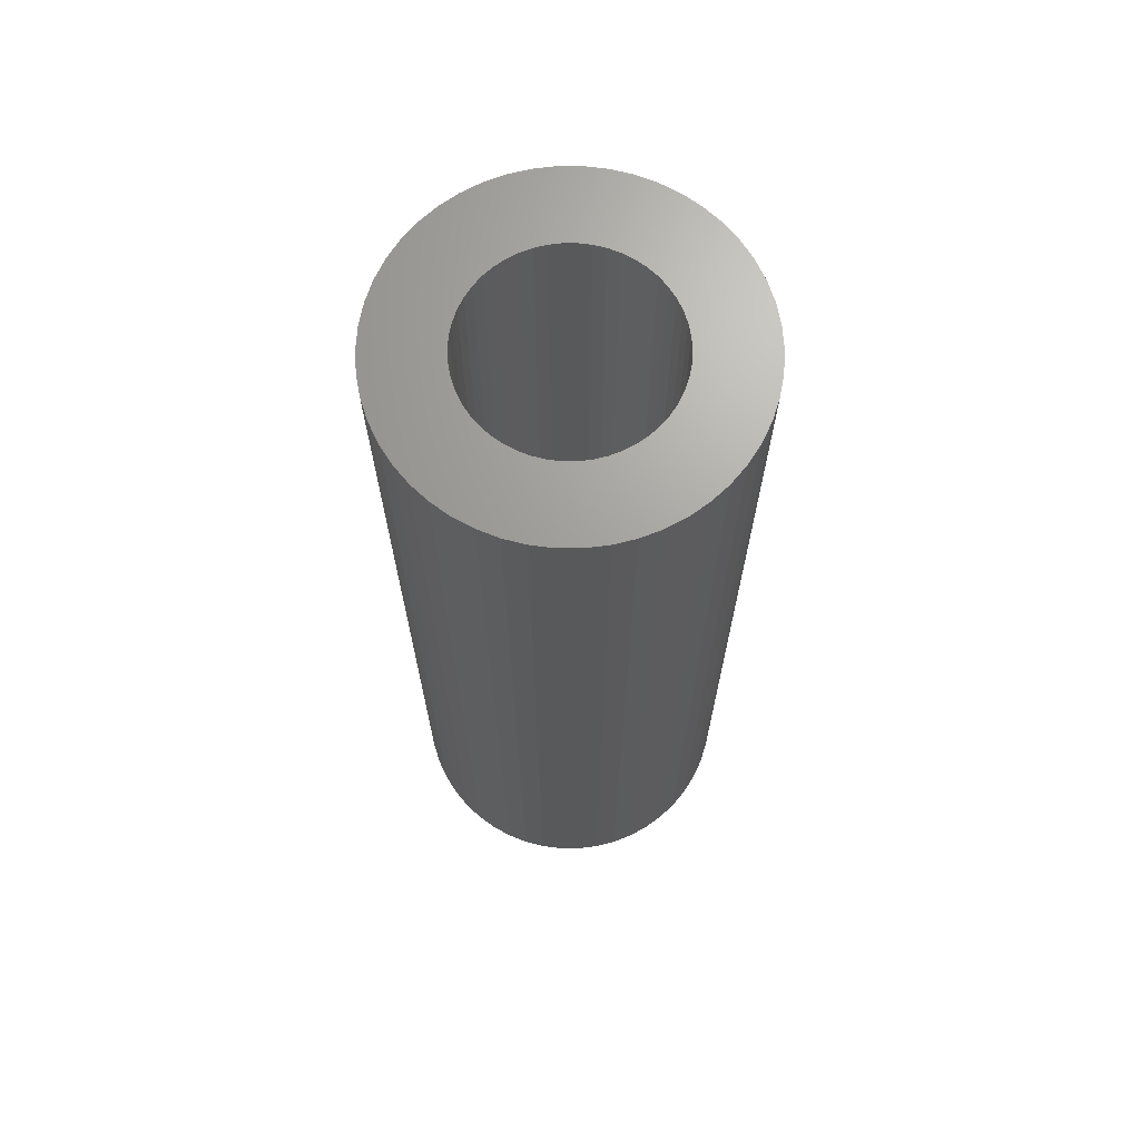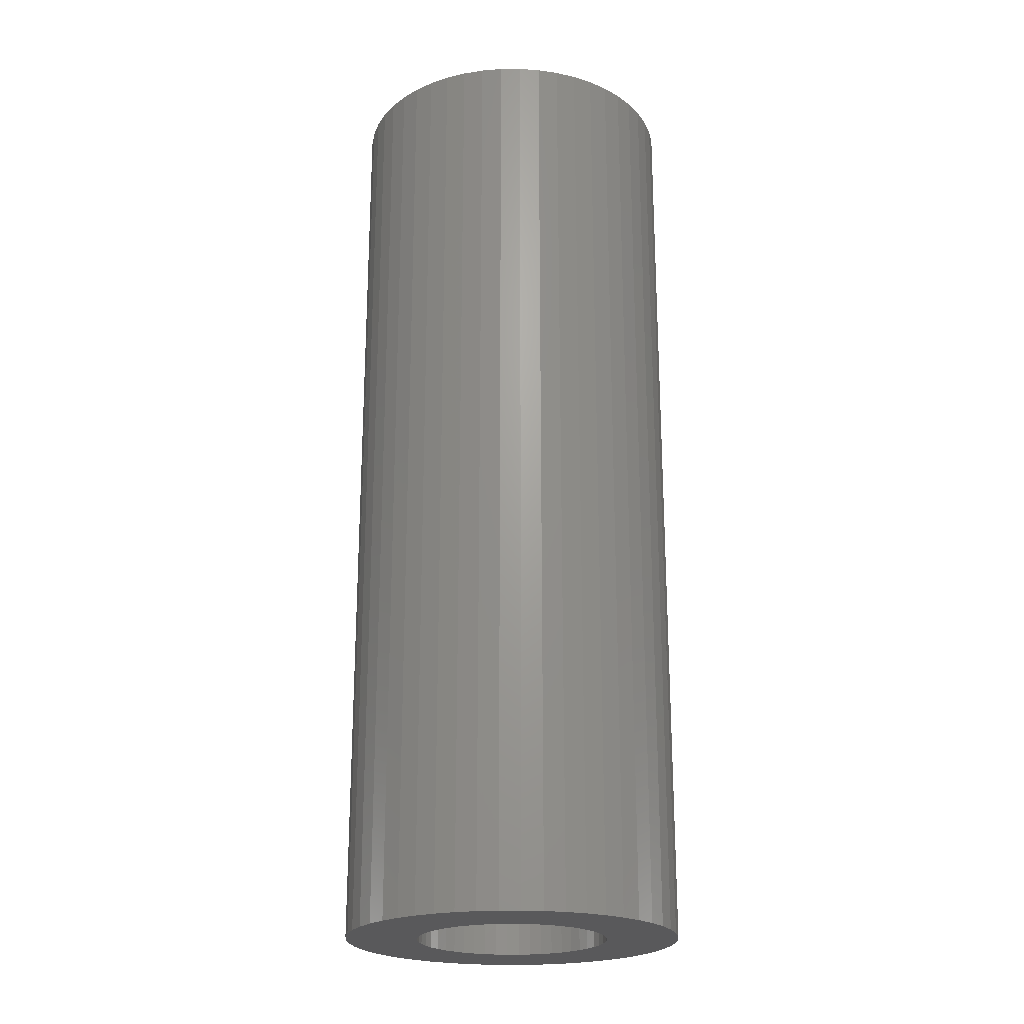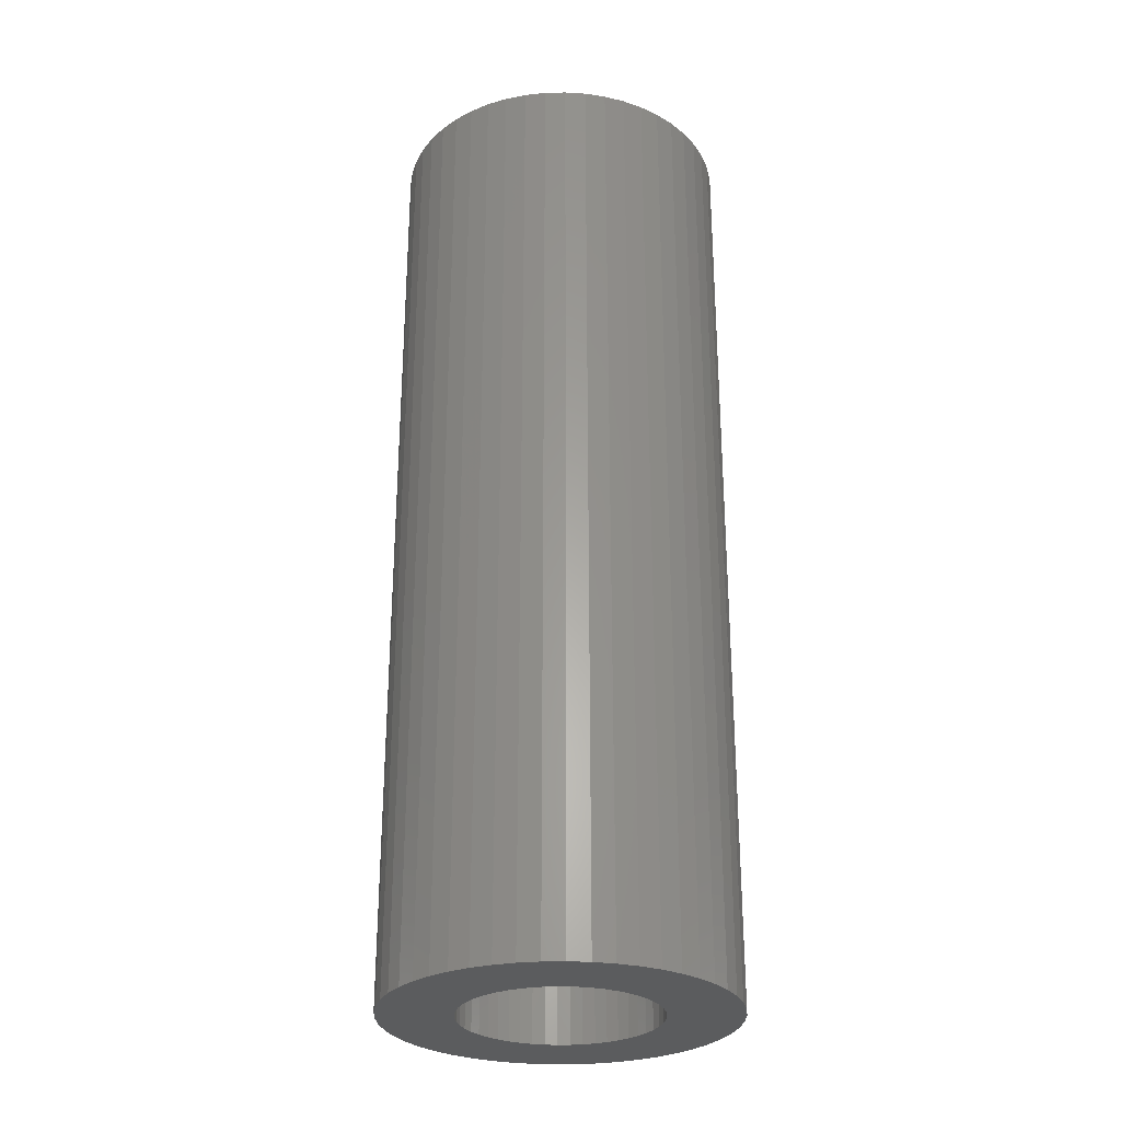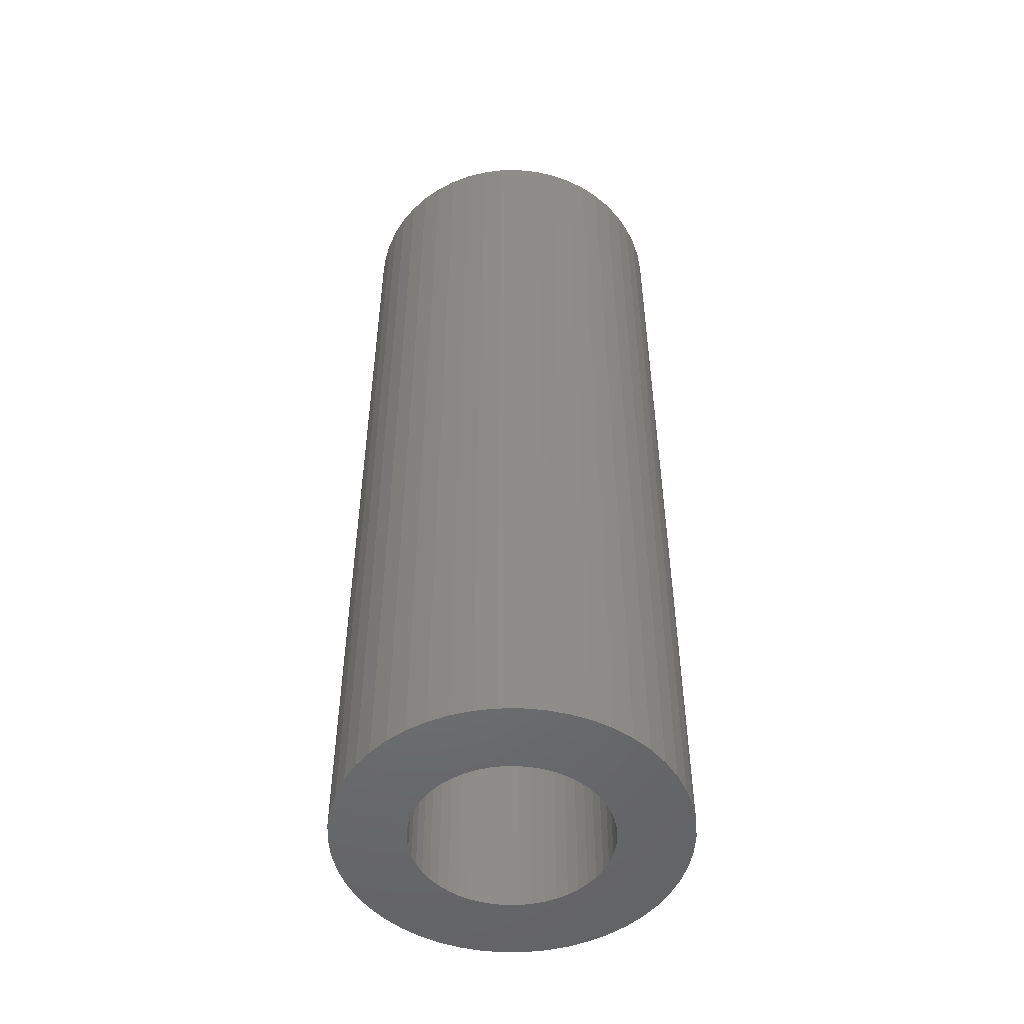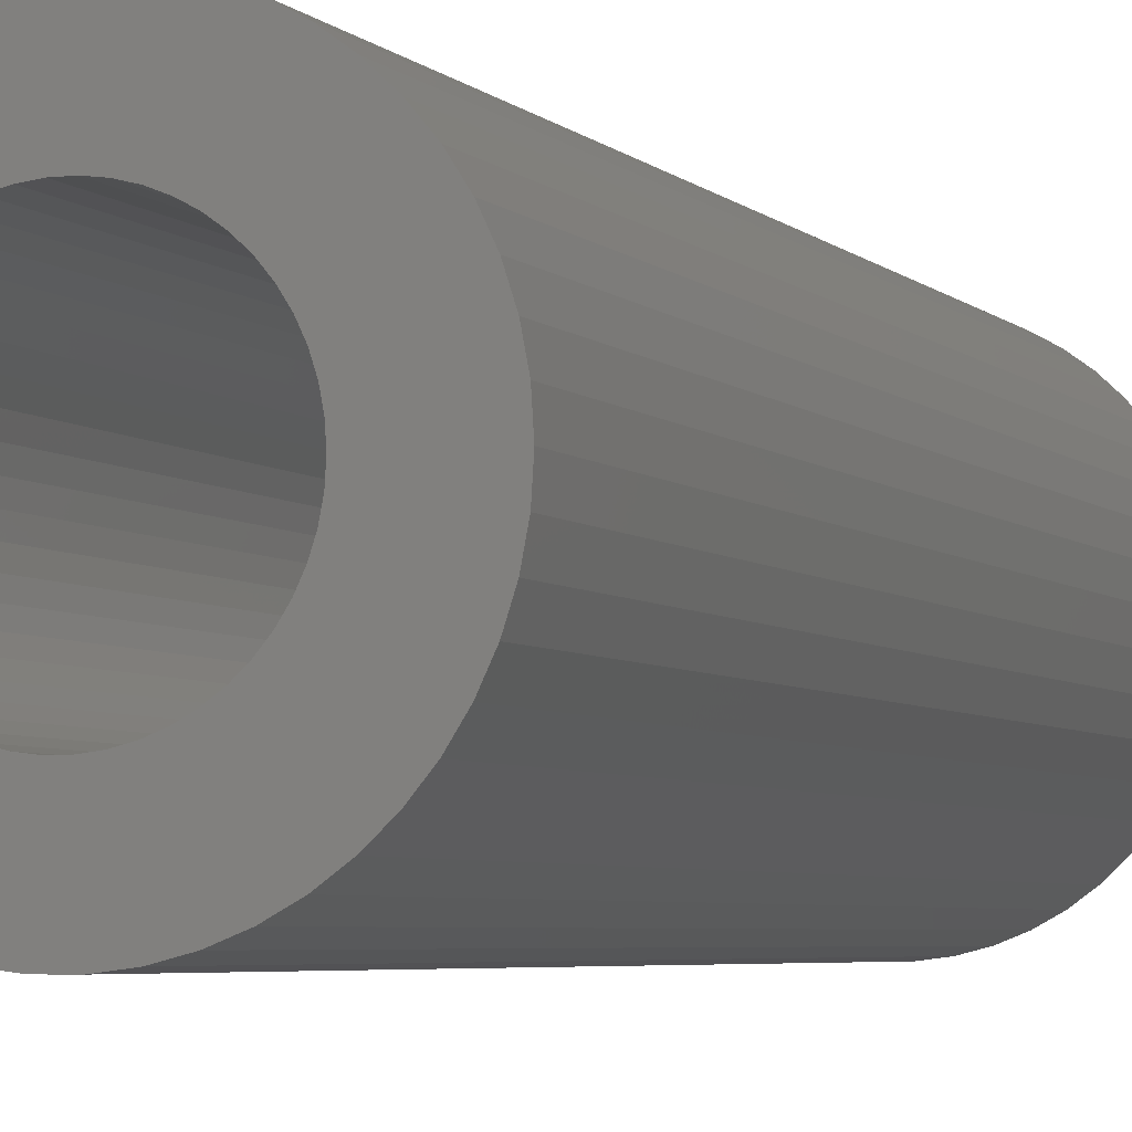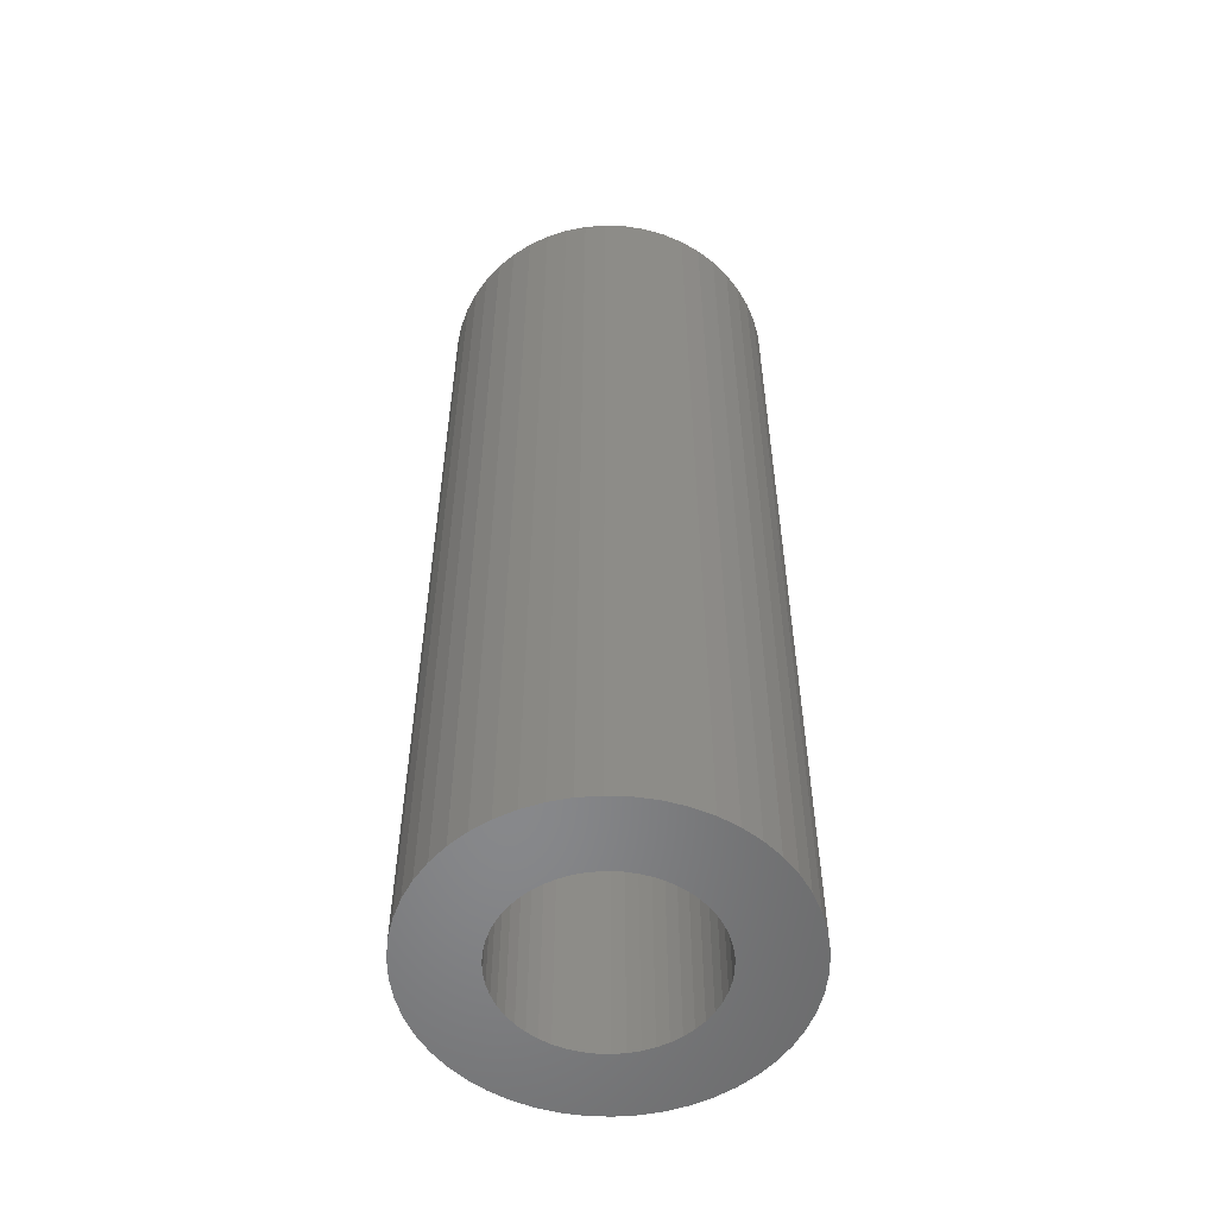
<metadata>
{"format":"stl","ext":"stl","renderer":"f3d","projection":"perspective","resolution":1024,"background":"white","views":[{"elev":68.4,"azim":144.1,"up":"+Z"},{"elev":-22.3,"azim":-179.4,"up":"+Z"},{"elev":-28.4,"azim":-120.5,"up":"+Z"},{"elev":-50.6,"azim":-121.6,"up":"+Z"},{"elev":-4.4,"azim":20.9,"up":"+Y"},{"elev":-54.7,"azim":76.8,"up":"+Z"}]}
</metadata>
<code>
# stl→obj: 200 verts, 400 faces
v 14 0 39
v 13.89 1.755 -39
v 13.89 1.755 39
v 14 0 -39
v -14 0 -39
v -13.89 1.755 39
v -13.89 1.755 -39
v -14 0 39
v 0.8791 13.97 -39
v -0.8791 13.97 39
v 0.8791 13.97 39
v -0.8791 13.97 -39
v -0.8791 -13.97 -39
v 0.8791 -13.97 39
v -0.8791 -13.97 39
v 0.8791 -13.97 -39
v 10.21 9.584 -39
v 8.924 10.79 39
v 10.21 9.584 39
v 8.924 10.79 -39
v -8.924 10.79 -39
v -10.21 9.584 39
v -8.924 10.79 39
v -10.21 9.584 -39
v -4.326 13.31 -39
v -5.961 12.67 39
v -4.326 13.31 39
v -5.961 12.67 -39
v 12.27 -6.745 39
v 13.02 -5.154 -39
v 13.02 -5.154 39
v 12.27 -6.745 -39
v 13.02 5.154 39
v 12.27 6.745 -39
v 12.27 6.745 39
v 13.02 5.154 -39
v 5.961 12.67 -39
v 4.326 13.31 39
v 5.961 12.67 39
v 4.326 13.31 -39
v 7.502 11.82 -39
v 7.502 11.82 39
v -13.02 5.154 -39
v -12.27 6.745 39
v -12.27 6.745 -39
v -13.02 5.154 39
v -11.33 8.229 -39
v -11.33 8.229 39
v 8 0 39
v 7.937 1.003 39
v 13.56 3.482 39
v 13.89 -1.755 39
v 7.749 1.99 39
v 7.937 -1.003 39
v 7.438 2.945 39
v 13.56 -3.482 39
v 7.01 3.854 39
v 11.33 8.229 39
v 7.749 -1.99 39
v 6.472 4.702 39
v 5.832 5.476 39
v 7.438 -2.945 39
v 5.099 6.164 39
v 4.287 6.755 39
v 3.406 7.239 39
v 2.472 7.608 39
v 2.623 13.75 39
v 1.499 7.858 39
v 0.5023 7.984 39
v -0.5023 7.984 39
v -1.499 7.858 39
v -2.623 13.75 39
v -2.472 7.608 39
v -3.406 7.239 39
v -4.287 6.755 39
v -7.502 11.82 39
v -5.099 6.164 39
v -5.832 5.476 39
v -6.472 4.702 39
v -7.01 3.854 39
v -7.438 2.945 39
v 7.01 -3.854 39
v 11.33 -8.229 39
v 6.472 -4.702 39
v 10.21 -9.584 39
v 5.832 -5.476 39
v 8.924 -10.79 39
v 5.099 -6.164 39
v 7.502 -11.82 39
v 4.287 -6.755 39
v 5.961 -12.67 39
v 3.406 -7.239 39
v 4.326 -13.31 39
v 2.472 -7.608 39
v 2.623 -13.75 39
v 1.499 -7.858 39
v 0.5023 -7.984 39
v -0.5023 -7.984 39
v -1.499 -7.858 39
v -2.623 -13.75 39
v -2.472 -7.608 39
v -4.326 -13.31 39
v -3.406 -7.239 39
v -5.961 -12.67 39
v -4.287 -6.755 39
v -7.502 -11.82 39
v -5.099 -6.164 39
v -8.924 -10.79 39
v -5.832 -5.476 39
v -10.21 -9.584 39
v -6.472 -4.702 39
v -11.33 -8.229 39
v -7.01 -3.854 39
v -12.27 -6.745 39
v -7.438 -2.945 39
v -13.02 -5.154 39
v -7.749 -1.99 39
v -13.56 -3.482 39
v -7.937 -1.003 39
v -13.89 -1.755 39
v -8 0 39
v -7.749 1.99 39
v -13.56 3.482 39
v -7.937 1.003 39
v -2.623 13.75 -39
v 8 0 -39
v 13.89 -1.755 -39
v 7.937 -1.003 -39
v 13.56 -3.482 -39
v 7.749 -1.99 -39
v 7.937 1.003 -39
v 7.438 -2.945 -39
v 13.56 3.482 -39
v 7.01 -3.854 -39
v 11.33 -8.229 -39
v 7.749 1.99 -39
v 6.472 -4.702 -39
v 10.21 -9.584 -39
v 5.832 -5.476 -39
v 8.924 -10.79 -39
v 7.438 2.945 -39
v 5.099 -6.164 -39
v 7.502 -11.82 -39
v 4.287 -6.755 -39
v 5.961 -12.67 -39
v 3.406 -7.239 -39
v 4.326 -13.31 -39
v 2.472 -7.608 -39
v 2.623 -13.75 -39
v 1.499 -7.858 -39
v 0.5023 -7.984 -39
v -0.5023 -7.984 -39
v -1.499 -7.858 -39
v -2.623 -13.75 -39
v -2.472 -7.608 -39
v -4.326 -13.31 -39
v -3.406 -7.239 -39
v -5.961 -12.67 -39
v -4.287 -6.755 -39
v -7.502 -11.82 -39
v -5.099 -6.164 -39
v -8.924 -10.79 -39
v -5.832 -5.476 -39
v -10.21 -9.584 -39
v -6.472 -4.702 -39
v -11.33 -8.229 -39
v -7.01 -3.854 -39
v -12.27 -6.745 -39
v -7.438 -2.945 -39
v 7.01 3.854 -39
v 11.33 8.229 -39
v 6.472 4.702 -39
v 5.832 5.476 -39
v 5.099 6.164 -39
v 4.287 6.755 -39
v 3.406 7.239 -39
v 2.472 7.608 -39
v 2.623 13.75 -39
v 1.499 7.858 -39
v 0.5023 7.984 -39
v -0.5023 7.984 -39
v -1.499 7.858 -39
v -2.472 7.608 -39
v -3.406 7.239 -39
v -4.287 6.755 -39
v -7.502 11.82 -39
v -5.099 6.164 -39
v -5.832 5.476 -39
v -6.472 4.702 -39
v -7.01 3.854 -39
v -7.438 2.945 -39
v -7.749 1.99 -39
v -13.56 3.482 -39
v -7.937 1.003 -39
v -8 0 -39
v -13.02 -5.154 -39
v -7.749 -1.99 -39
v -13.56 -3.482 -39
v -7.937 -1.003 -39
v -13.89 -1.755 -39
f 1 2 3
f 2 1 4
f 5 6 7
f 6 5 8
f 9 10 11
f 10 9 12
f 13 14 15
f 14 13 16
f 17 18 19
f 18 17 20
f 21 22 23
f 22 21 24
f 25 26 27
f 26 25 28
f 29 30 31
f 30 29 32
f 33 34 35
f 34 33 36
f 37 38 39
f 38 37 40
f 41 39 42
f 39 41 37
f 43 44 45
f 44 43 46
f 47 22 24
f 22 47 48
f 49 1 3
f 50 3 51
f 1 49 52
f 53 51 33
f 54 52 49
f 55 33 35
f 52 54 56
f 57 35 58
f 59 56 54
f 60 58 19
f 56 59 31
f 61 19 18
f 62 31 59
f 31 62 29
f 3 50 49
f 51 53 50
f 63 18 42
f 33 55 53
f 35 57 55
f 58 60 57
f 64 42 39
f 19 61 60
f 18 63 61
f 65 39 38
f 42 64 63
f 39 65 64
f 66 38 67
f 38 66 65
f 67 68 66
f 11 68 67
f 11 69 68
f 11 70 69
f 10 70 11
f 10 71 70
f 72 71 10
f 71 72 73
f 27 73 72
f 73 27 74
f 26 74 27
f 74 26 75
f 76 75 26
f 75 76 77
f 23 77 76
f 77 23 78
f 22 78 23
f 78 22 79
f 48 79 22
f 79 48 80
f 44 80 48
f 80 44 81
f 82 29 62
f 29 82 83
f 84 83 82
f 83 84 85
f 86 85 84
f 85 86 87
f 88 87 86
f 87 88 89
f 90 89 88
f 89 90 91
f 92 91 90
f 91 92 93
f 94 93 92
f 93 94 95
f 96 95 94
f 96 14 95
f 97 14 96
f 98 14 97
f 98 15 14
f 99 15 98
f 100 99 101
f 99 100 15
f 102 101 103
f 104 103 105
f 101 102 100
f 106 105 107
f 108 107 109
f 103 104 102
f 110 109 111
f 112 111 113
f 114 113 115
f 105 106 104
f 116 115 117
f 118 117 119
f 120 119 121
f 46 81 44
f 107 108 106
f 81 46 122
f 109 110 108
f 123 122 46
f 111 112 110
f 122 123 124
f 113 114 112
f 6 124 123
f 115 116 114
f 124 6 121
f 117 118 116
f 8 121 6
f 119 120 118
f 121 8 120
f 125 27 72
f 27 125 25
f 126 4 127
f 128 127 129
f 4 126 2
f 130 129 30
f 131 2 126
f 132 30 32
f 2 131 133
f 134 32 135
f 136 133 131
f 137 135 138
f 133 136 36
f 139 138 140
f 141 36 136
f 36 141 34
f 127 128 126
f 129 130 128
f 142 140 143
f 30 132 130
f 32 134 132
f 135 137 134
f 144 143 145
f 138 139 137
f 140 142 139
f 146 145 147
f 143 144 142
f 145 146 144
f 148 147 149
f 147 148 146
f 149 150 148
f 16 150 149
f 16 151 150
f 16 152 151
f 13 152 16
f 13 153 152
f 154 153 13
f 153 154 155
f 156 155 154
f 155 156 157
f 158 157 156
f 157 158 159
f 160 159 158
f 159 160 161
f 162 161 160
f 161 162 163
f 164 163 162
f 163 164 165
f 166 165 164
f 165 166 167
f 168 167 166
f 167 168 169
f 170 34 141
f 34 170 171
f 172 171 170
f 171 172 17
f 173 17 172
f 17 173 20
f 174 20 173
f 20 174 41
f 175 41 174
f 41 175 37
f 176 37 175
f 37 176 40
f 177 40 176
f 40 177 178
f 179 178 177
f 179 9 178
f 180 9 179
f 181 9 180
f 181 12 9
f 182 12 181
f 125 182 183
f 182 125 12
f 25 183 184
f 28 184 185
f 183 25 125
f 186 185 187
f 21 187 188
f 184 28 25
f 24 188 189
f 47 189 190
f 45 190 191
f 185 186 28
f 43 191 192
f 193 192 194
f 7 194 195
f 196 169 168
f 187 21 186
f 169 196 197
f 188 24 21
f 198 197 196
f 189 47 24
f 197 198 199
f 190 45 47
f 200 199 198
f 191 43 45
f 199 200 195
f 192 193 43
f 5 195 200
f 194 7 193
f 195 5 7
f 16 95 14
f 95 16 149
f 51 36 33
f 36 51 133
f 3 133 51
f 133 3 2
f 58 17 19
f 17 58 171
f 35 171 58
f 171 35 34
f 40 67 38
f 67 40 178
f 178 11 67
f 11 178 9
f 20 42 18
f 42 20 41
f 45 48 47
f 48 45 44
f 193 46 43
f 46 193 123
f 7 123 193
f 123 7 6
f 28 76 26
f 76 28 186
f 186 23 76
f 23 186 21
f 12 72 10
f 72 12 125
f 52 4 1
f 4 52 127
f 85 135 83
f 135 85 138
f 164 108 110
f 108 164 162
f 168 116 196
f 116 168 114
f 164 112 166
f 112 164 110
f 145 89 91
f 89 145 143
f 31 129 56
f 129 31 30
f 83 32 29
f 32 83 135
f 198 120 200
f 120 198 118
f 200 8 5
f 8 200 120
f 196 118 198
f 118 196 116
f 140 85 87
f 85 140 138
f 147 91 93
f 91 147 145
f 149 93 95
f 93 149 147
f 56 127 52
f 127 56 129
f 154 15 100
f 15 154 13
f 162 106 108
f 106 162 160
f 166 114 168
f 114 166 112
f 143 87 89
f 87 143 140
f 156 100 102
f 100 156 154
f 158 102 104
f 102 158 156
f 160 104 106
f 104 160 158
f 126 50 131
f 50 126 49
f 121 194 124
f 194 121 195
f 181 69 70
f 69 181 180
f 151 98 97
f 98 151 152
f 139 88 86
f 88 139 142
f 174 61 63
f 61 174 173
f 188 77 78
f 77 188 187
f 184 73 74
f 73 184 183
f 141 57 170
f 57 141 55
f 177 65 66
f 65 177 176
f 179 66 68
f 66 179 177
f 176 64 65
f 64 176 175
f 80 189 79
f 189 80 190
f 79 188 78
f 188 79 189
f 187 75 77
f 75 187 185
f 183 71 73
f 71 183 182
f 150 97 96
f 97 150 151
f 136 55 141
f 55 136 53
f 131 53 136
f 53 131 50
f 172 61 173
f 61 172 60
f 170 60 172
f 60 170 57
f 180 68 69
f 68 180 179
f 175 63 64
f 63 175 174
f 81 190 80
f 190 81 191
f 124 192 122
f 192 124 194
f 182 70 71
f 70 182 181
f 128 49 126
f 49 128 54
f 139 84 137
f 84 139 86
f 119 195 121
f 195 119 199
f 142 90 88
f 90 142 144
f 146 94 92
f 94 146 148
f 122 191 81
f 191 122 192
f 185 74 75
f 74 185 184
f 132 59 130
f 59 132 62
f 134 62 132
f 62 134 82
f 137 82 134
f 82 137 84
f 155 103 101
f 103 155 157
f 153 101 99
f 101 153 155
f 109 165 111
f 165 109 163
f 113 169 115
f 169 113 167
f 117 199 119
f 199 117 197
f 115 197 117
f 197 115 169
f 144 92 90
f 92 144 146
f 148 96 94
f 96 148 150
f 130 54 128
f 54 130 59
f 152 99 98
f 99 152 153
f 161 109 107
f 109 161 163
f 111 167 113
f 167 111 165
f 157 105 103
f 105 157 159
f 159 107 105
f 107 159 161

</code>
